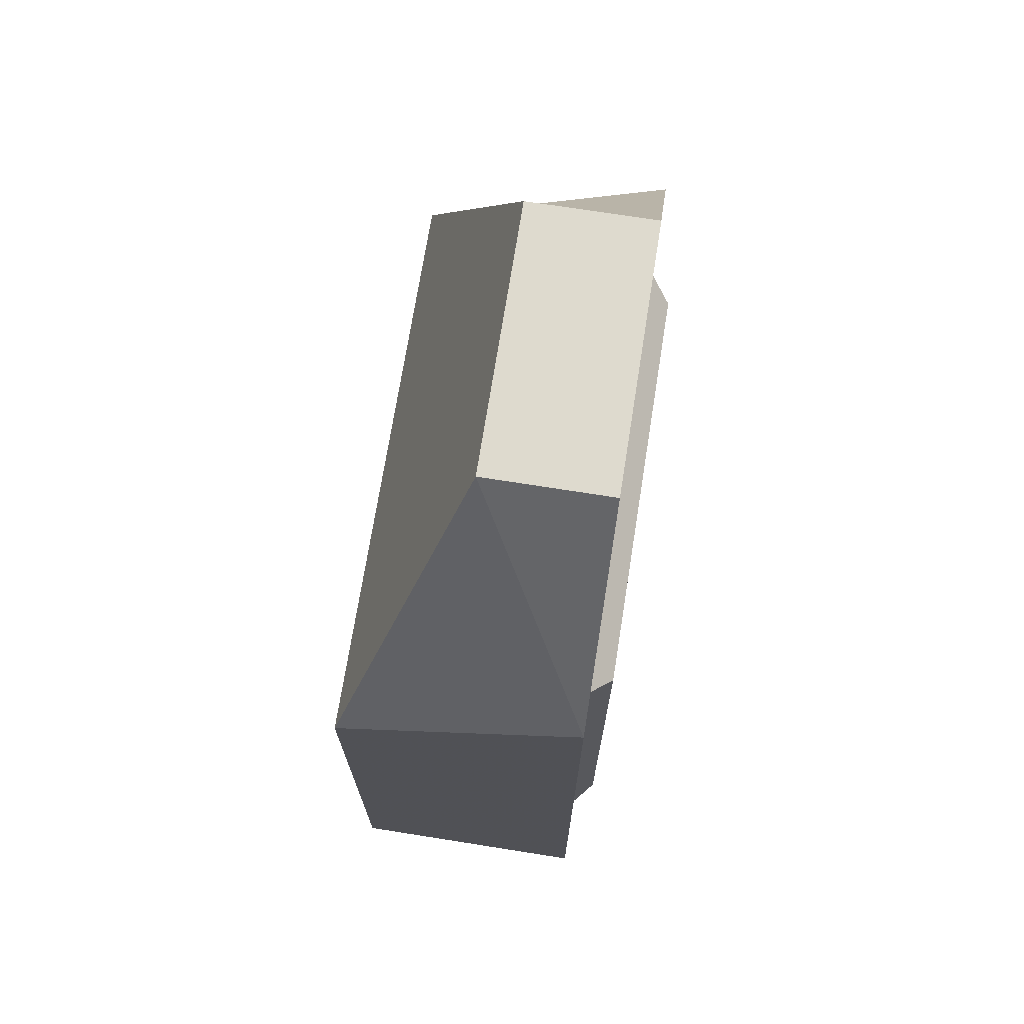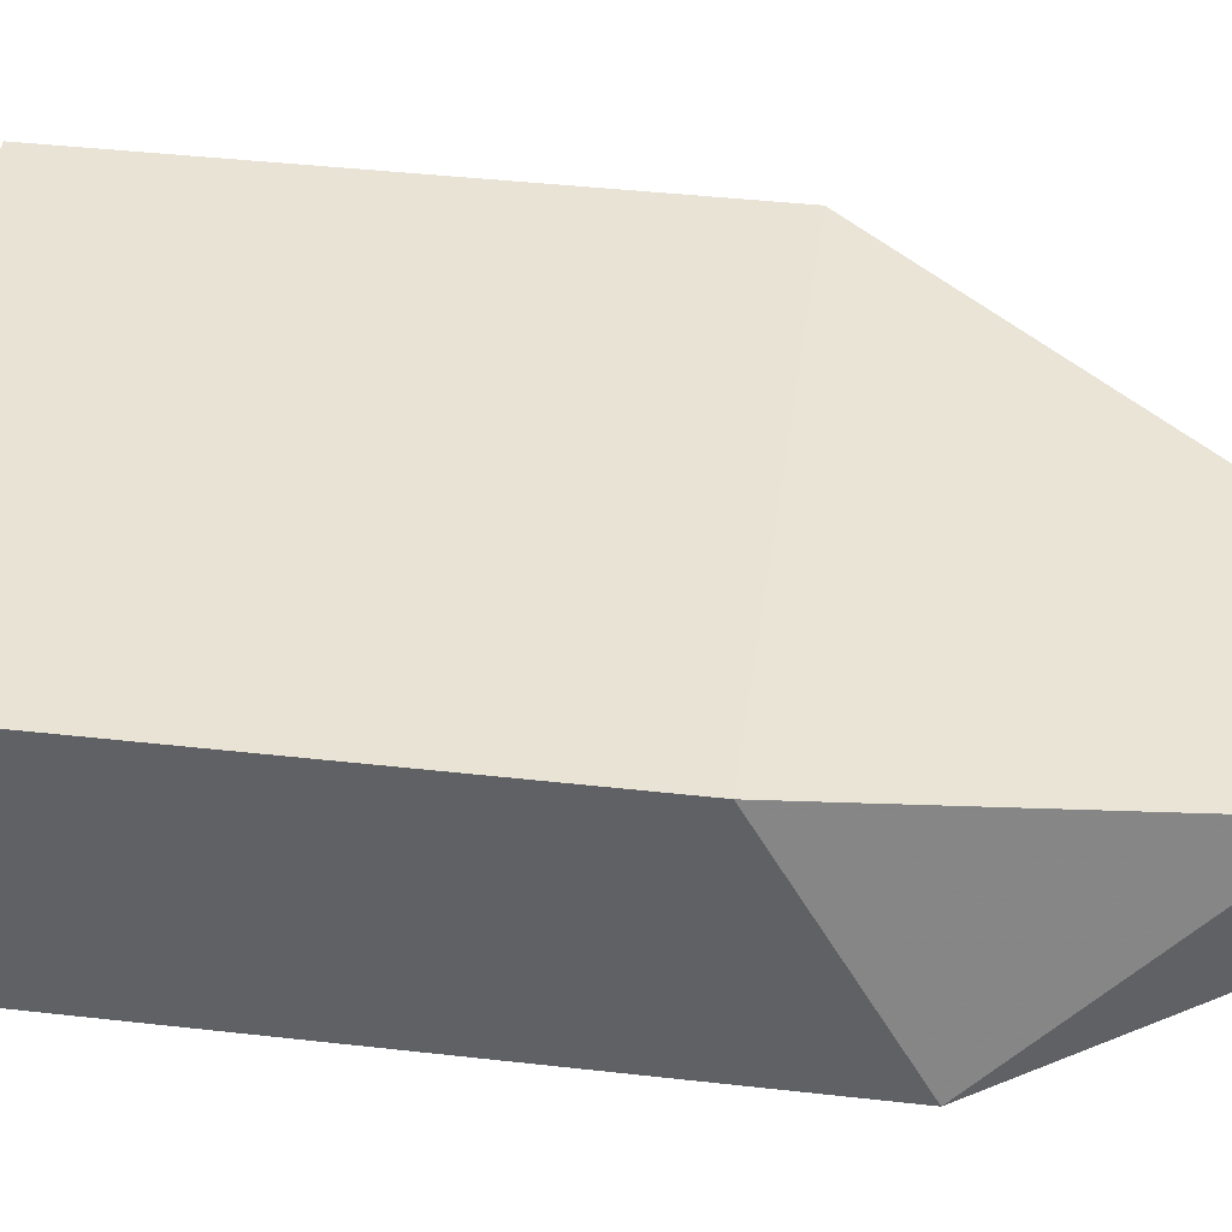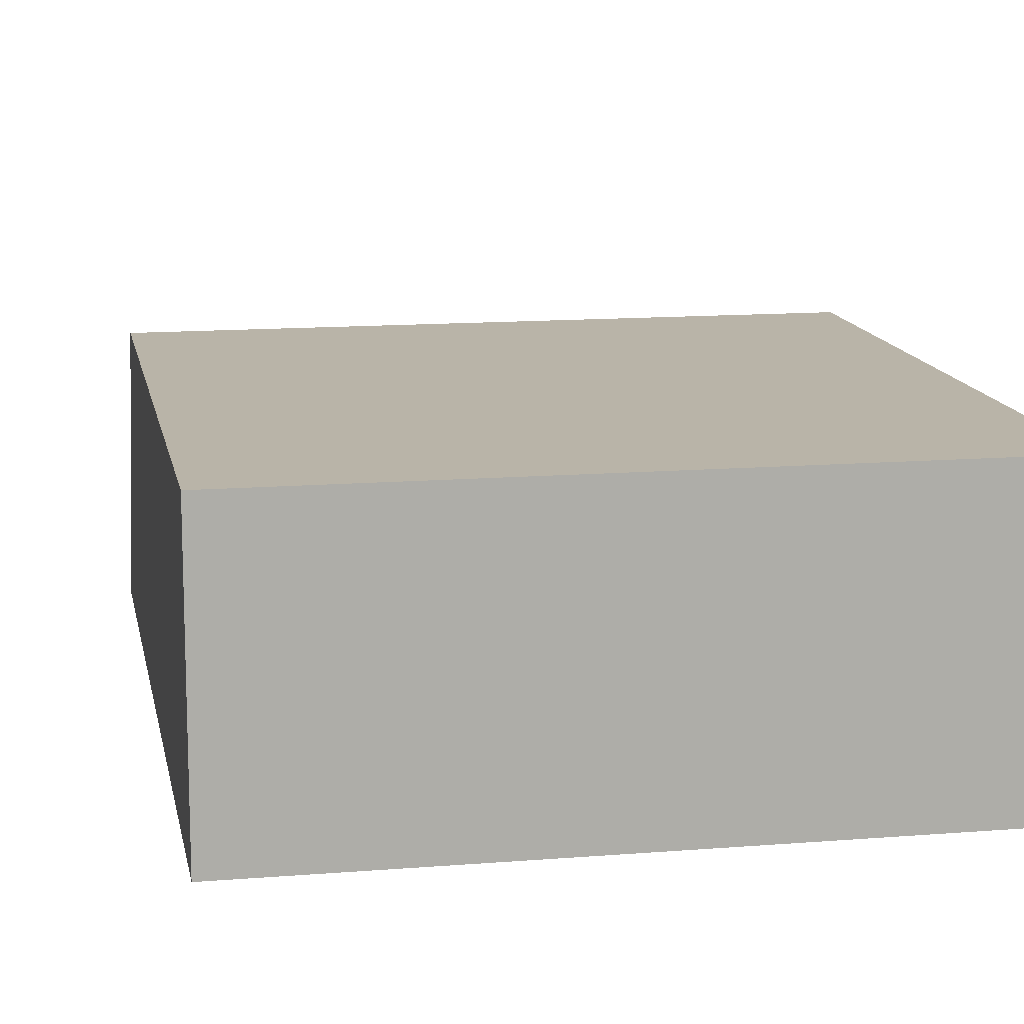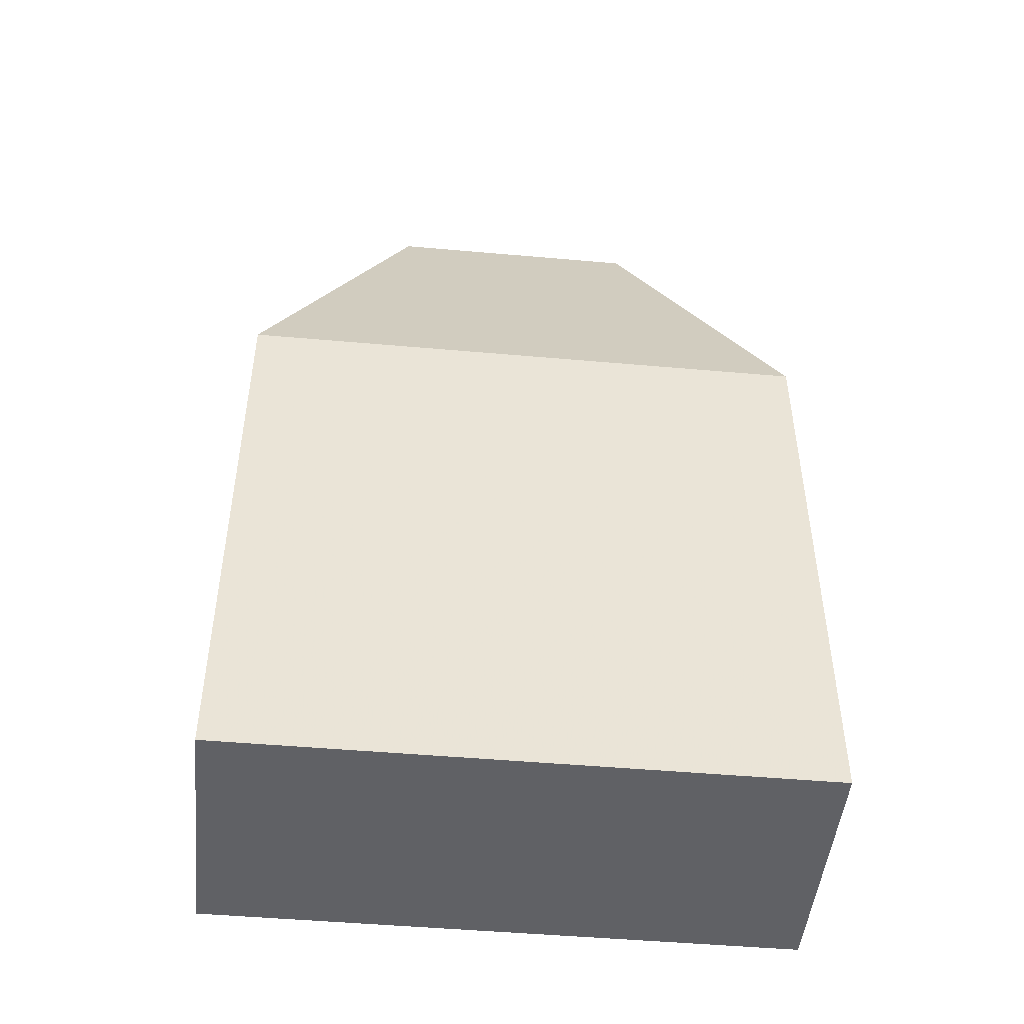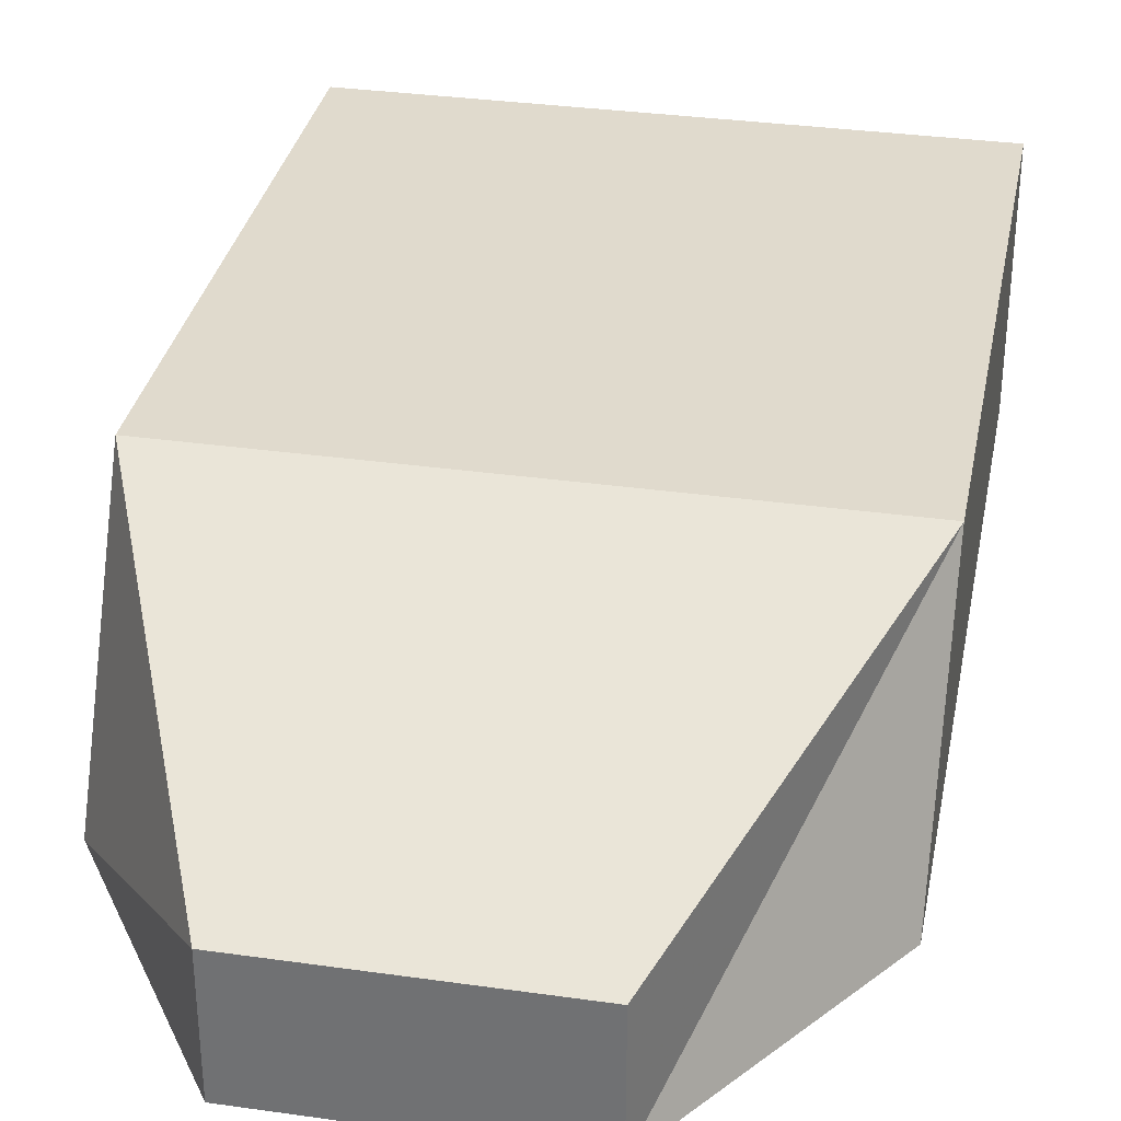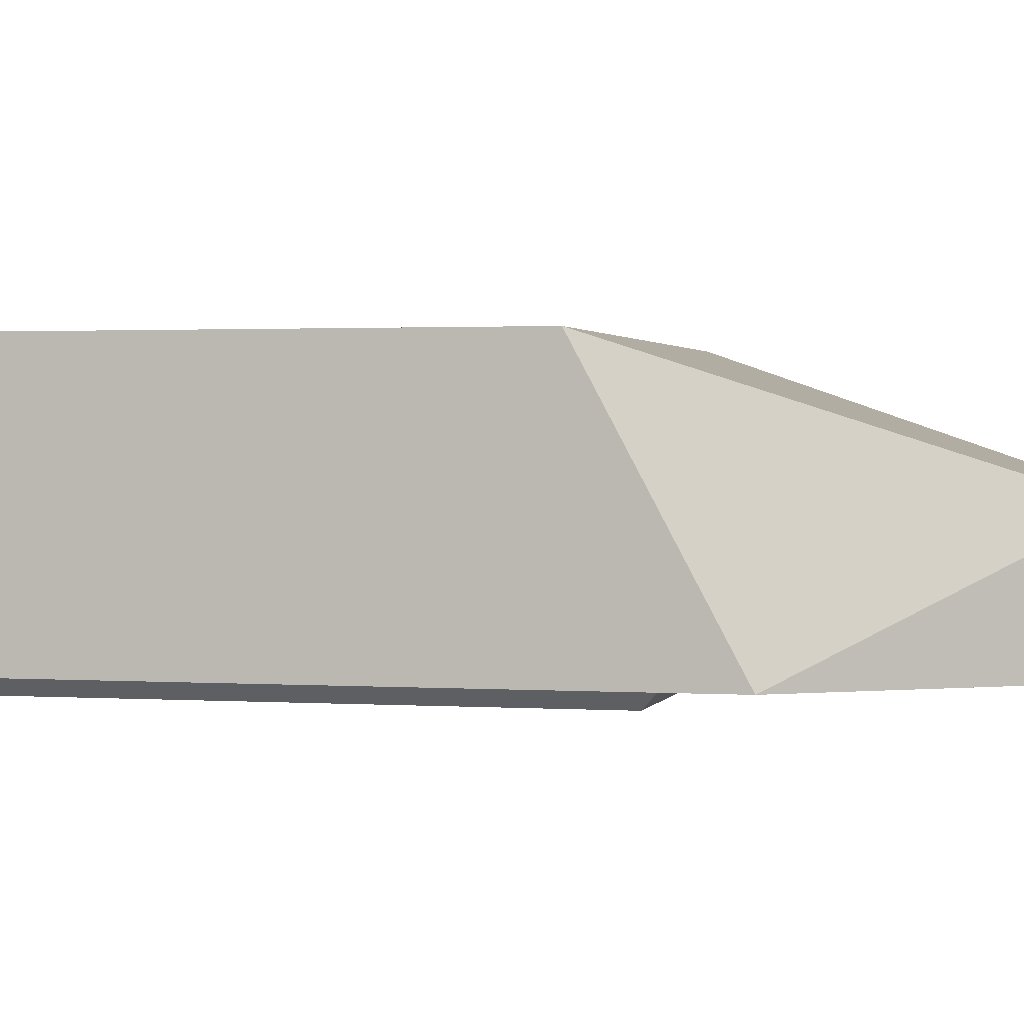
<metadata>
{"format":"obj","ext":"obj","renderer":"f3d","projection":"perspective","resolution":1024,"background":"white","views":[{"elev":71.3,"azim":-81.0,"up":"+Z"},{"elev":42.3,"azim":-82.3,"up":"+Y"},{"elev":13.1,"azim":169.5,"up":"+Y"},{"elev":-48.0,"azim":174.3,"up":"+Z"},{"elev":33.1,"azim":11.0,"up":"+Y"},{"elev":1.5,"azim":-76.2,"up":"+Y"}]}
</metadata>
<code>
v 0.9375 0.75 0.4411
v 0.9375 0.75 -0.4379
v 0.7 0.375 0.9996
v 0.9375 0.375 -0.4379
v 0.0625 0.75 -0.4379
v 0.0625 0.75 0.4411
v 0.0625 0.375 -0.4379
v 0.3 0.375 0.9996
v 0.7 0.5625 0.9996
v 0.3 0.5625 0.9996
v 0.0625 0.375 0.6421
v 0.9375 0.375 0.6436
v 0.1562 0.375 0.5312
v 0.1875 0.3438 0.5
v 0.8438 0.375 0.5312
v 0.8125 0.3438 0.5
v 0.8438 0.375 -0.3438
v 0.8125 0.3438 -0.3125
v 0.1562 0.375 -0.3438
v 0.1875 0.3438 -0.3125
f 2 4 7 5
f 5 6 1 2
f 10 8 3 9
f 9 1 6 10
f 6 5 7 11
f 11 8 10 6
f 1 9 3 12
f 12 4 2 1
f 8 11 12 3
f 14 16 15 13
f 16 18 17 15
f 18 20 19 17
f 20 14 13 19
f 20 18 16 14
f 7 4 12 11

</code>
